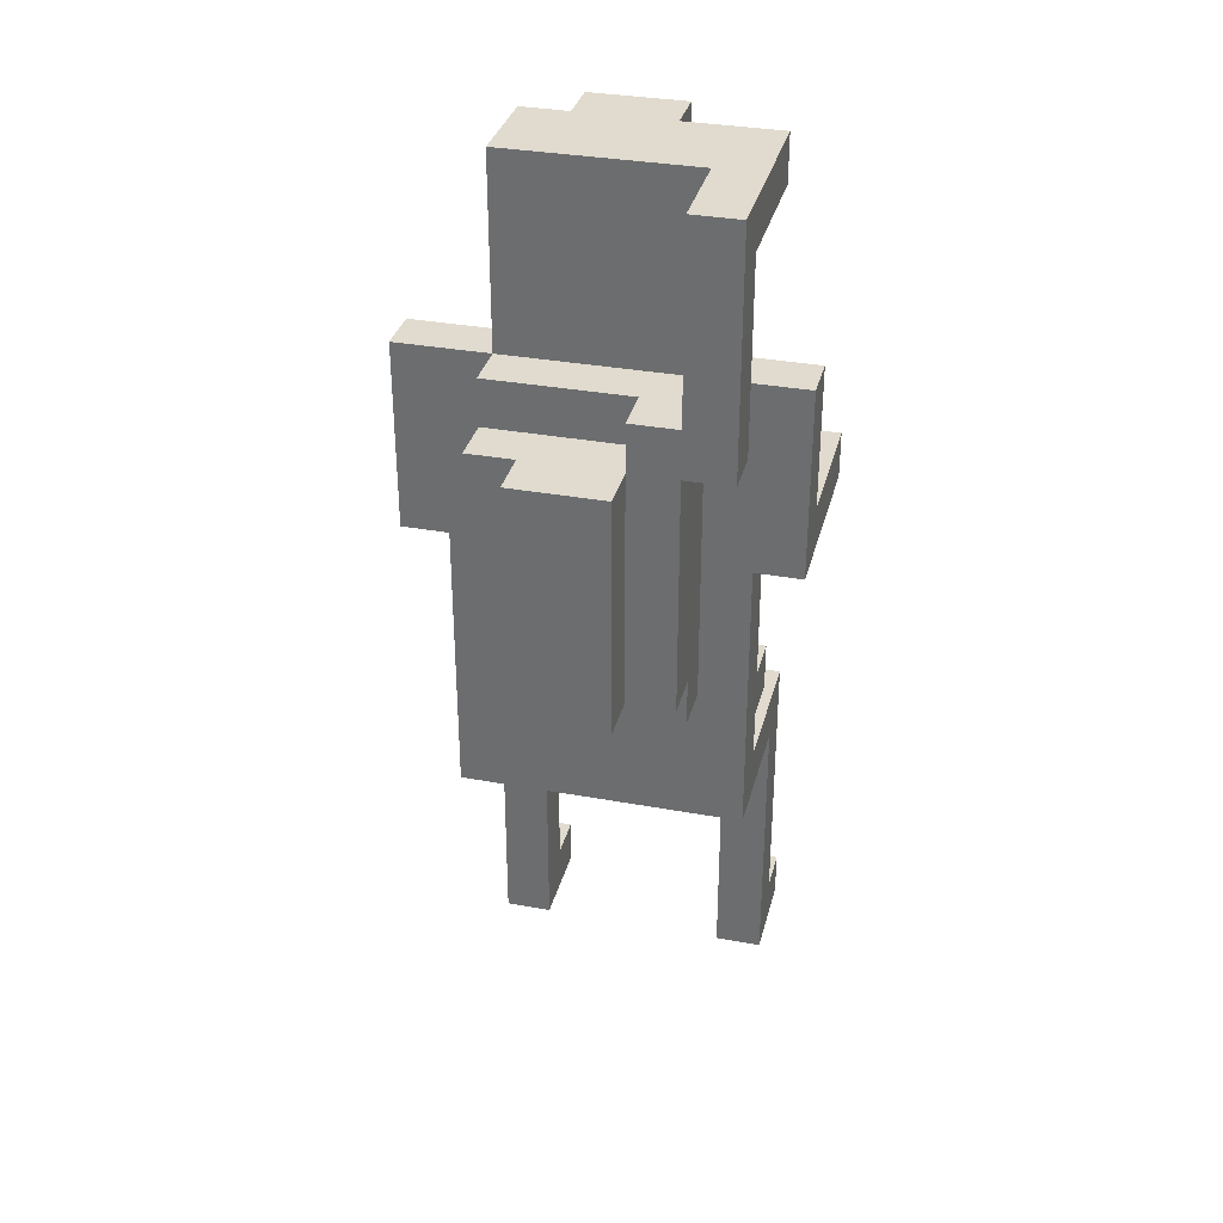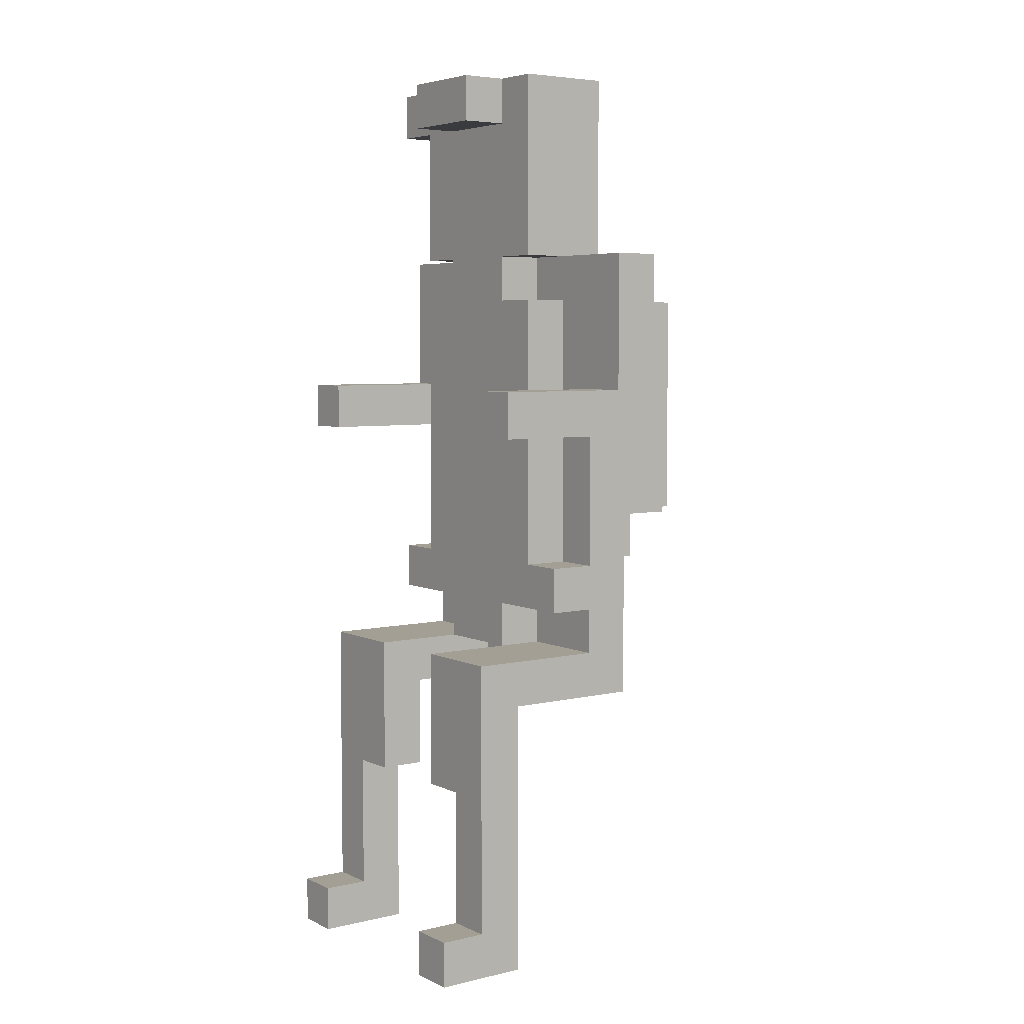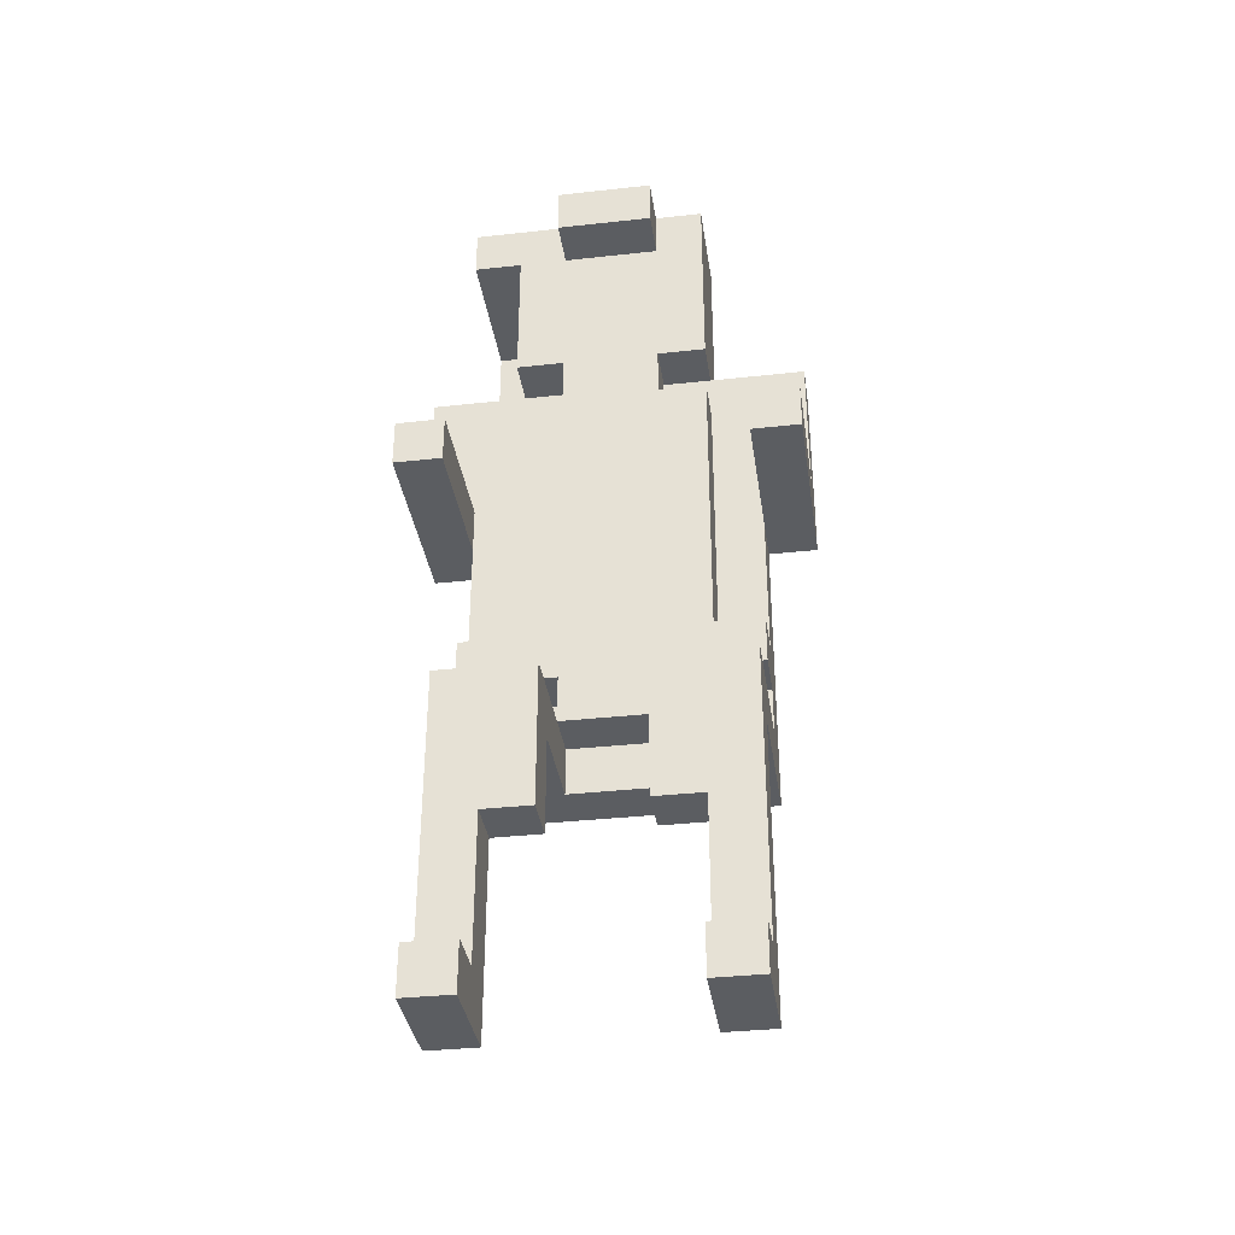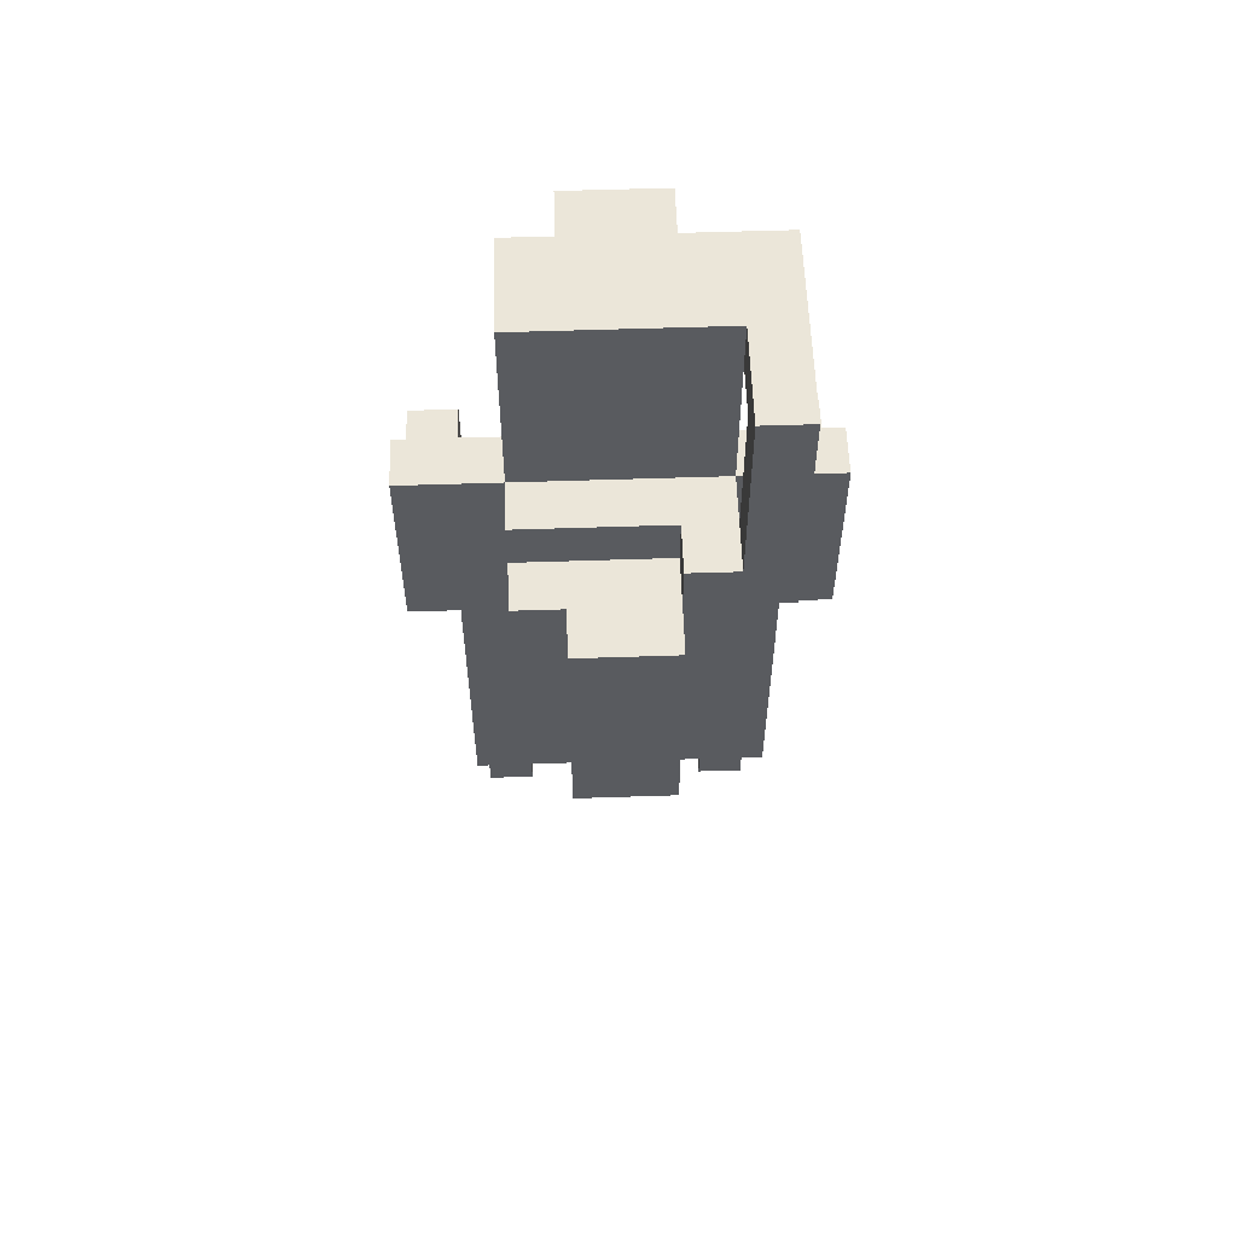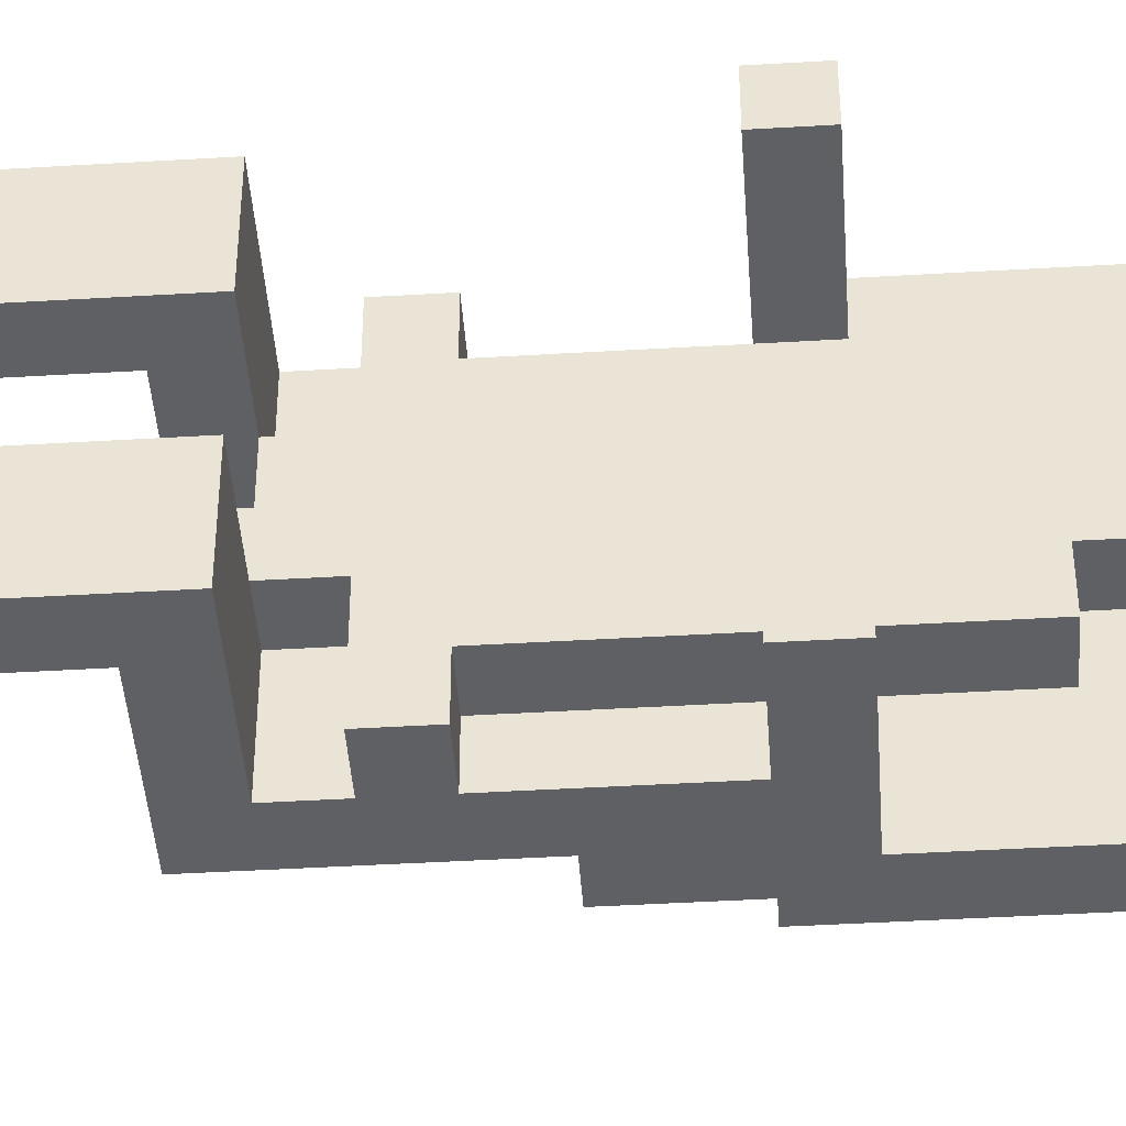
<metadata>
{"format":"obj","ext":"obj","renderer":"f3d","projection":"perspective","resolution":1024,"background":"white","views":[{"elev":33.5,"azim":-76.0,"up":"+Y"},{"elev":5.3,"azim":144.1,"up":"+Y"},{"elev":-35.6,"azim":98.3,"up":"+Y"},{"elev":57.2,"azim":-92.0,"up":"+Y"},{"elev":-43.9,"azim":94.0,"up":"+Z"}]}
</metadata>
<code>
v -14 11 -19
v -14 11 -21
v -14 16 -19
v -14 16 -21
v -13 11 -18
v -13 11 -19
v -13 11 -21
v -13 11 -22
v -13 16 -17
v -13 16 -18
v -13 16 -19
v -13 16 -21
v -13 16 -22
v -13 17 -18
v -13 17 -19
v -13 21 -17
v -13 21 -18
v -12 10 -18
v -12 10 -22
v -12 11 -18
v -12 11 -22
v -12 16 -19
v -12 16 -22
v -12 17 -19
v -12 17 -22
v -11 7 -17
v -11 7 -23
v -11 10 -18
v -11 10 -22
v -11 13 -16
v -11 13 -17
v -11 13 -23
v -11 13 -24
v -11 17 -16
v -11 17 -18
v -11 17 -22
v -11 17 -24
v -11 20 -18
v -11 21 -18
v -11 21 -22
v -8 1 -17
v -8 1 -18
v -8 1 -22
v -8 1 -23
v -8 4 -17
v -8 4 -18
v -8 4 -22
v -8 4 -23
v -8 5 -18
v -8 5 -19
v -8 5 -21
v -8 5 -22
v -8 7 -17
v -8 7 -19
v -8 7 -21
v -8 7 -23
v -12 16 -17
v -12 16 -18
v -12 17 -18
v -12 20 -17
v -12 20 -18
v -10 7 -19
v -10 7 -21
v -10 8 -17
v -10 8 -19
v -10 8 -21
v -10 8 -23
v -10 9 -17
v -10 9 -18
v -10 9 -19
v -10 9 -21
v -10 9 -22
v -10 9 -23
v -10 10 -17
v -10 10 -18
v -10 10 -22
v -10 10 -23
v -10 13 -17
v -10 13 -23
v -10 14 -16
v -10 14 -17
v -10 14 -23
v -10 14 -24
v -10 15 -18
v -10 16 -18
v -10 16 -19
v -10 16 -21
v -10 16 -22
v -10 17 -16
v -10 17 -18
v -10 17 -19
v -10 17 -21
v -10 17 -22
v -10 17 -24
v -9 8 -19
v -9 8 -21
v -9 9 -17
v -9 9 -18
v -9 9 -19
v -9 9 -20
v -9 9 -21
v -9 9 -22
v -9 9 -23
v -9 10 -17
v -9 10 -18
v -9 10 -19
v -9 10 -20
v -9 10 -22
v -9 10 -23
v -9 11 -20
v -9 11 -21
v -9 12 -20
v -9 12 -21
v -9 13 -20
v -9 13 -21
v -9 14 -20
v -9 14 -21
v -9 15 -18
v -9 15 -19
v -9 16 -18
v -9 16 -19
v -9 16 -21
v -9 16 -22
v -9 17 -18
v -9 17 -19
v -9 17 -21
v -9 17 -22
v -9 18 -19
v -9 18 -21
v -9 20 -17
v -9 20 -18
v -9 20 -19
v -9 20 -21
v -9 21 -17
v -9 21 -19
v -9 21 -21
v -9 21 -22
v -8 20 -19
v -8 20 -21
v -8 21 -19
v -8 21 -21
v -7 2 -17
v -7 2 -18
v -7 2 -22
v -7 2 -23
v -7 4 -17
v -7 4 -18
v -7 4 -22
v -7 4 -23
v -7 5 -18
v -7 5 -19
v -7 5 -21
v -7 5 -22
v -7 8 -17
v -7 8 -19
v -7 8 -21
v -7 8 -23
v -7 13 -16
v -7 13 -17
v -7 13 -23
v -7 13 -24
v -7 14 -16
v -7 14 -17
v -7 14 -23
v -7 14 -24
v -6 1 -17
v -6 1 -18
v -6 1 -22
v -6 1 -23
v -6 2 -17
v -6 2 -18
v -6 2 -22
v -6 2 -23
v -11 13 -16
v -11 17 -16
v -10 14 -16
v -10 17 -16
v -8 13 -16
v -8 14 -16
v -7 13 -16
v -7 14 -16
v -13 16 -17
v -13 21 -17
v -12 16 -17
v -12 20 -17
v -11 7 -17
v -11 13 -17
v -10 8 -17
v -10 9 -17
v -10 10 -17
v -10 13 -17
v -9 9 -17
v -9 10 -17
v -9 20 -17
v -9 21 -17
v -8 1 -17
v -8 4 -17
v -8 7 -17
v -7 2 -17
v -7 4 -17
v -7 8 -17
v -6 1 -17
v -6 2 -17
v -13 11 -18
v -13 16 -18
v -12 10 -18
v -12 11 -18
v -12 16 -18
v -12 17 -18
v -11 10 -18
v -11 17 -18
v -11 20 -18
v -10 10 -18
v -10 15 -18
v -10 16 -18
v -10 17 -18
v -10 20 -18
v -9 10 -18
v -9 15 -18
v -9 16 -18
v -9 17 -18
v -9 20 -18
v -14 11 -19
v -14 16 -19
v -13 11 -19
v -13 16 -19
v -10 8 -19
v -10 9 -19
v -10 16 -19
v -10 17 -19
v -9 8 -19
v -9 9 -19
v -9 16 -19
v -9 17 -19
v -9 20 -19
v -9 21 -19
v -8 20 -19
v -8 21 -19
v -10 7 -21
v -10 8 -21
v -9 8 -21
v -8 5 -21
v -8 7 -21
v -7 5 -21
v -7 8 -21
v -8 1 -22
v -8 4 -22
v -8 5 -22
v -7 2 -22
v -7 4 -22
v -7 5 -22
v -6 1 -22
v -6 2 -22
v -10 13 -23
v -10 14 -23
v -8 13 -23
v -8 14 -23
v -7 13 -23
v -7 14 -23
v -10 13 -17
v -10 14 -17
v -8 13 -17
v -8 14 -17
v -7 13 -17
v -7 14 -17
v -13 17 -18
v -13 21 -18
v -12 17 -18
v -12 20 -18
v -11 20 -18
v -11 21 -18
v -8 1 -18
v -8 4 -18
v -8 5 -18
v -7 2 -18
v -7 4 -18
v -7 5 -18
v -6 1 -18
v -6 2 -18
v -13 16 -19
v -13 17 -19
v -12 16 -19
v -12 17 -19
v -10 7 -19
v -10 8 -19
v -9 8 -19
v -8 5 -19
v -8 7 -19
v -7 5 -19
v -7 8 -19
v -14 11 -21
v -14 16 -21
v -13 11 -21
v -13 16 -21
v -10 8 -21
v -10 9 -21
v -10 16 -21
v -10 17 -21
v -9 8 -21
v -9 9 -21
v -9 16 -21
v -9 17 -21
v -9 20 -21
v -9 21 -21
v -8 20 -21
v -8 21 -21
v -13 11 -22
v -13 16 -22
v -12 10 -22
v -12 11 -22
v -12 16 -22
v -12 17 -22
v -11 10 -22
v -11 17 -22
v -11 21 -22
v -10 10 -22
v -10 16 -22
v -10 17 -22
v -10 21 -22
v -9 10 -22
v -9 16 -22
v -9 17 -22
v -9 21 -22
v -11 7 -23
v -11 13 -23
v -10 8 -23
v -10 9 -23
v -10 10 -23
v -10 13 -23
v -9 9 -23
v -9 10 -23
v -8 1 -23
v -8 4 -23
v -8 7 -23
v -7 2 -23
v -7 4 -23
v -7 8 -23
v -6 1 -23
v -6 2 -23
v -11 13 -24
v -11 17 -24
v -10 14 -24
v -10 17 -24
v -8 13 -24
v -8 14 -24
v -7 13 -24
v -7 14 -24
v -8 1 -17
v -6 1 -17
v -8 1 -18
v -6 1 -18
v -8 1 -22
v -6 1 -22
v -8 1 -23
v -6 1 -23
v -8 5 -18
v -7 5 -18
v -8 5 -19
v -7 5 -19
v -8 5 -21
v -7 5 -21
v -8 5 -22
v -7 5 -22
v -11 7 -17
v -8 7 -17
v -10 7 -19
v -8 7 -19
v -10 7 -21
v -8 7 -21
v -11 7 -23
v -8 7 -23
v -10 8 -19
v -9 8 -19
v -10 8 -21
v -9 8 -21
v -10 9 -17
v -9 9 -17
v -10 9 -18
v -9 9 -18
v -10 9 -19
v -9 9 -19
v -10 9 -21
v -9 9 -21
v -10 9 -22
v -9 9 -22
v -10 9 -23
v -9 9 -23
v -12 10 -18
v -11 10 -18
v -12 10 -22
v -11 10 -22
v -13 11 -18
v -12 11 -18
v -14 11 -19
v -13 11 -19
v -14 11 -21
v -13 11 -21
v -13 11 -22
v -12 11 -22
v -11 13 -16
v -8 13 -16
v -7 13 -16
v -11 13 -17
v -10 13 -17
v -8 13 -17
v -7 13 -17
v -11 13 -23
v -10 13 -23
v -8 13 -23
v -7 13 -23
v -11 13 -24
v -8 13 -24
v -7 13 -24
v -13 16 -17
v -12 16 -17
v -13 16 -18
v -12 16 -18
v -10 17 -18
v -9 17 -18
v -10 17 -19
v -9 17 -19
v -10 17 -21
v -9 17 -21
v -10 17 -22
v -9 17 -22
v -12 20 -17
v -9 20 -17
v -12 20 -18
v -11 20 -18
v -10 20 -18
v -9 20 -18
v -9 20 -19
v -8 20 -19
v -9 20 -21
v -8 20 -21
v -7 2 -17
v -6 2 -17
v -7 2 -18
v -6 2 -18
v -7 2 -22
v -6 2 -22
v -7 2 -23
v -6 2 -23
v -10 8 -17
v -7 8 -17
v -10 8 -19
v -9 8 -19
v -7 8 -19
v -10 8 -21
v -9 8 -21
v -7 8 -21
v -10 8 -23
v -7 8 -23
v -10 10 -17
v -9 10 -17
v -10 10 -18
v -9 10 -18
v -10 10 -22
v -9 10 -22
v -10 10 -23
v -9 10 -23
v -10 14 -16
v -8 14 -16
v -7 14 -16
v -10 14 -17
v -8 14 -17
v -7 14 -17
v -10 14 -23
v -8 14 -23
v -7 14 -23
v -10 14 -24
v -8 14 -24
v -7 14 -24
v -10 16 -18
v -9 16 -18
v -14 16 -19
v -13 16 -19
v -12 16 -19
v -10 16 -19
v -9 16 -19
v -14 16 -21
v -13 16 -21
v -10 16 -21
v -9 16 -21
v -13 16 -22
v -12 16 -22
v -10 16 -22
v -9 16 -22
v -11 17 -16
v -10 17 -16
v -13 17 -18
v -12 17 -18
v -11 17 -18
v -10 17 -18
v -13 17 -19
v -12 17 -19
v -12 17 -22
v -11 17 -22
v -10 17 -22
v -11 17 -24
v -10 17 -24
v -13 21 -17
v -9 21 -17
v -13 21 -18
v -11 21 -18
v -10 21 -19
v -9 21 -19
v -8 21 -19
v -9 21 -21
v -8 21 -21
v -11 21 -22
v -10 21 -22
v -9 21 -22
f 3 2 1
f 4 2 3
f 10 6 5
f 11 6 10
f 12 8 7
f 13 8 12
f 14 11 10
f 14 10 9
f 15 11 14
f 16 14 9
f 17 14 16
f 20 19 18
f 21 19 20
f 24 23 22
f 25 23 24
f 28 27 26
f 29 27 28
f 31 28 26
f 32 27 29
f 34 31 30
f 35 28 31
f 35 31 34
f 36 33 32
f 36 32 29
f 37 33 36
f 38 36 35
f 39 36 38
f 40 36 39
f 45 42 41
f 46 42 45
f 47 44 43
f 48 44 47
f 49 46 45
f 52 48 47
f 53 50 49
f 53 49 45
f 54 50 53
f 55 52 51
f 56 48 52
f 56 52 55
f 57 58 59
f 57 59 60
f 60 59 61
f 62 63 65
f 65 63 66
f 64 65 68
f 68 65 69
f 69 65 70
f 66 67 71
f 71 67 72
f 72 67 73
f 74 75 78
f 76 77 79
f 78 75 81
f 76 79 82
f 81 75 84
f 80 81 84
f 80 84 85
f 76 82 88
f 82 83 88
f 85 86 89
f 80 85 89
f 89 86 90
f 90 86 91
f 87 88 92
f 88 83 93
f 92 88 93
f 93 83 94
f 95 96 99
f 99 96 100
f 100 96 101
f 97 98 104
f 98 99 105
f 104 98 105
f 99 100 106
f 105 99 106
f 100 101 107
f 106 100 107
f 101 102 107
f 102 103 108
f 107 102 108
f 108 103 109
f 106 107 110
f 107 108 110
f 105 106 110
f 110 108 111
f 105 110 112
f 110 111 112
f 111 108 113
f 112 111 113
f 105 112 114
f 112 113 114
f 113 108 115
f 114 113 115
f 105 114 116
f 114 115 116
f 115 108 117
f 116 115 117
f 105 116 118
f 116 117 118
f 118 117 119
f 118 119 120
f 119 117 121
f 120 119 121
f 117 108 122
f 121 117 122
f 122 108 123
f 121 122 125
f 125 122 126
f 124 125 128
f 126 127 128
f 125 126 128
f 128 127 129
f 124 128 131
f 128 129 132
f 131 128 132
f 129 127 133
f 132 129 133
f 131 132 134
f 130 131 134
f 134 132 135
f 133 127 136
f 136 127 137
f 138 139 140
f 140 139 141
f 142 143 146
f 146 143 147
f 144 145 148
f 148 145 149
f 146 147 150
f 148 149 153
f 150 151 154
f 146 150 154
f 154 151 155
f 152 153 156
f 153 149 157
f 156 153 157
f 158 159 162
f 162 159 163
f 160 161 164
f 164 161 165
f 166 167 170
f 170 167 171
f 168 169 172
f 172 169 173
f 176 175 174
f 177 175 176
f 178 176 174
f 179 176 178
f 180 179 178
f 181 179 180
f 184 183 182
f 185 183 184
f 188 187 186
f 189 187 188
f 190 187 189
f 191 187 190
f 192 190 189
f 193 190 192
f 194 183 185
f 195 183 194
f 198 188 186
f 199 197 196
f 200 198 197
f 200 197 199
f 201 188 198
f 201 198 200
f 202 199 196
f 203 199 202
f 207 205 204
f 208 205 207
f 210 207 206
f 210 209 208
f 210 208 207
f 211 209 210
f 216 212 211
f 217 212 216
f 218 214 213
f 219 215 214
f 219 214 218
f 220 215 219
f 221 217 216
f 222 217 221
f 225 224 223
f 226 224 225
f 231 228 227
f 232 228 231
f 233 230 229
f 234 230 233
f 237 236 235
f 238 236 237
f 241 240 239
f 243 241 239
f 244 243 242
f 245 241 243
f 245 243 244
f 249 247 246
f 250 248 247
f 250 247 249
f 251 248 250
f 252 249 246
f 253 249 252
f 256 255 254
f 257 255 256
f 258 257 256
f 259 257 258
f 260 261 262
f 262 261 263
f 262 263 264
f 264 263 265
f 266 267 268
f 268 267 269
f 269 267 270
f 270 267 271
f 272 273 275
f 273 274 276
f 275 273 276
f 276 274 277
f 272 275 278
f 278 275 279
f 280 281 282
f 282 281 283
f 284 285 286
f 284 286 288
f 287 288 289
f 288 286 290
f 289 288 290
f 291 292 293
f 293 292 294
f 295 296 299
f 299 296 300
f 297 298 301
f 301 298 302
f 303 304 305
f 305 304 306
f 307 308 310
f 310 308 311
f 309 310 313
f 311 312 313
f 310 311 313
f 313 312 314
f 314 315 318
f 318 315 319
f 316 317 320
f 320 317 321
f 318 319 322
f 322 319 323
f 324 325 326
f 326 325 327
f 327 325 328
f 328 325 329
f 327 328 330
f 330 328 331
f 324 326 334
f 332 333 335
f 333 334 336
f 335 333 336
f 334 326 337
f 336 334 337
f 332 335 338
f 338 335 339
f 340 341 342
f 342 341 343
f 340 342 344
f 344 342 345
f 344 345 346
f 346 345 347
f 350 349 348
f 351 349 350
f 354 353 352
f 355 353 354
f 358 357 356
f 359 357 358
f 362 361 360
f 363 361 362
f 366 365 364
f 367 365 366
f 368 366 364
f 370 368 364
f 370 369 368
f 371 369 370
f 374 373 372
f 375 373 374
f 378 377 376
f 379 377 378
f 380 379 378
f 381 379 380
f 384 383 382
f 385 383 384
f 386 385 384
f 387 385 386
f 390 389 388
f 391 389 390
f 395 393 392
f 396 395 394
f 397 393 395
f 397 395 396
f 398 393 397
f 399 393 398
f 403 401 400
f 404 401 403
f 405 402 401
f 405 401 404
f 406 402 405
f 411 408 407
f 411 409 408
f 412 410 409
f 412 409 411
f 413 410 412
f 416 415 414
f 417 415 416
f 420 419 418
f 421 419 420
f 424 423 422
f 425 423 424
f 428 427 426
f 429 427 428
f 430 427 429
f 431 427 430
f 434 433 432
f 435 433 434
f 436 437 438
f 438 437 439
f 440 441 442
f 442 441 443
f 444 445 446
f 446 445 447
f 447 445 448
f 449 450 452
f 450 451 452
f 452 451 453
f 454 455 456
f 456 455 457
f 458 459 460
f 460 459 461
f 462 463 465
f 463 464 466
f 465 463 466
f 466 464 467
f 468 469 471
f 469 470 472
f 471 469 472
f 472 470 473
f 474 475 479
f 479 475 480
f 476 477 481
f 477 478 482
f 481 477 482
f 482 478 485
f 485 478 486
f 483 484 487
f 487 484 488
f 489 490 493
f 493 490 494
f 491 492 495
f 492 493 496
f 495 492 496
f 496 493 497
f 497 493 498
f 498 499 500
f 500 499 501
f 502 503 504
f 504 503 505
f 505 503 506
f 506 503 507
f 506 507 509
f 507 508 509
f 509 508 510
f 505 506 511
f 506 509 512
f 511 506 512
f 512 509 513

</code>
